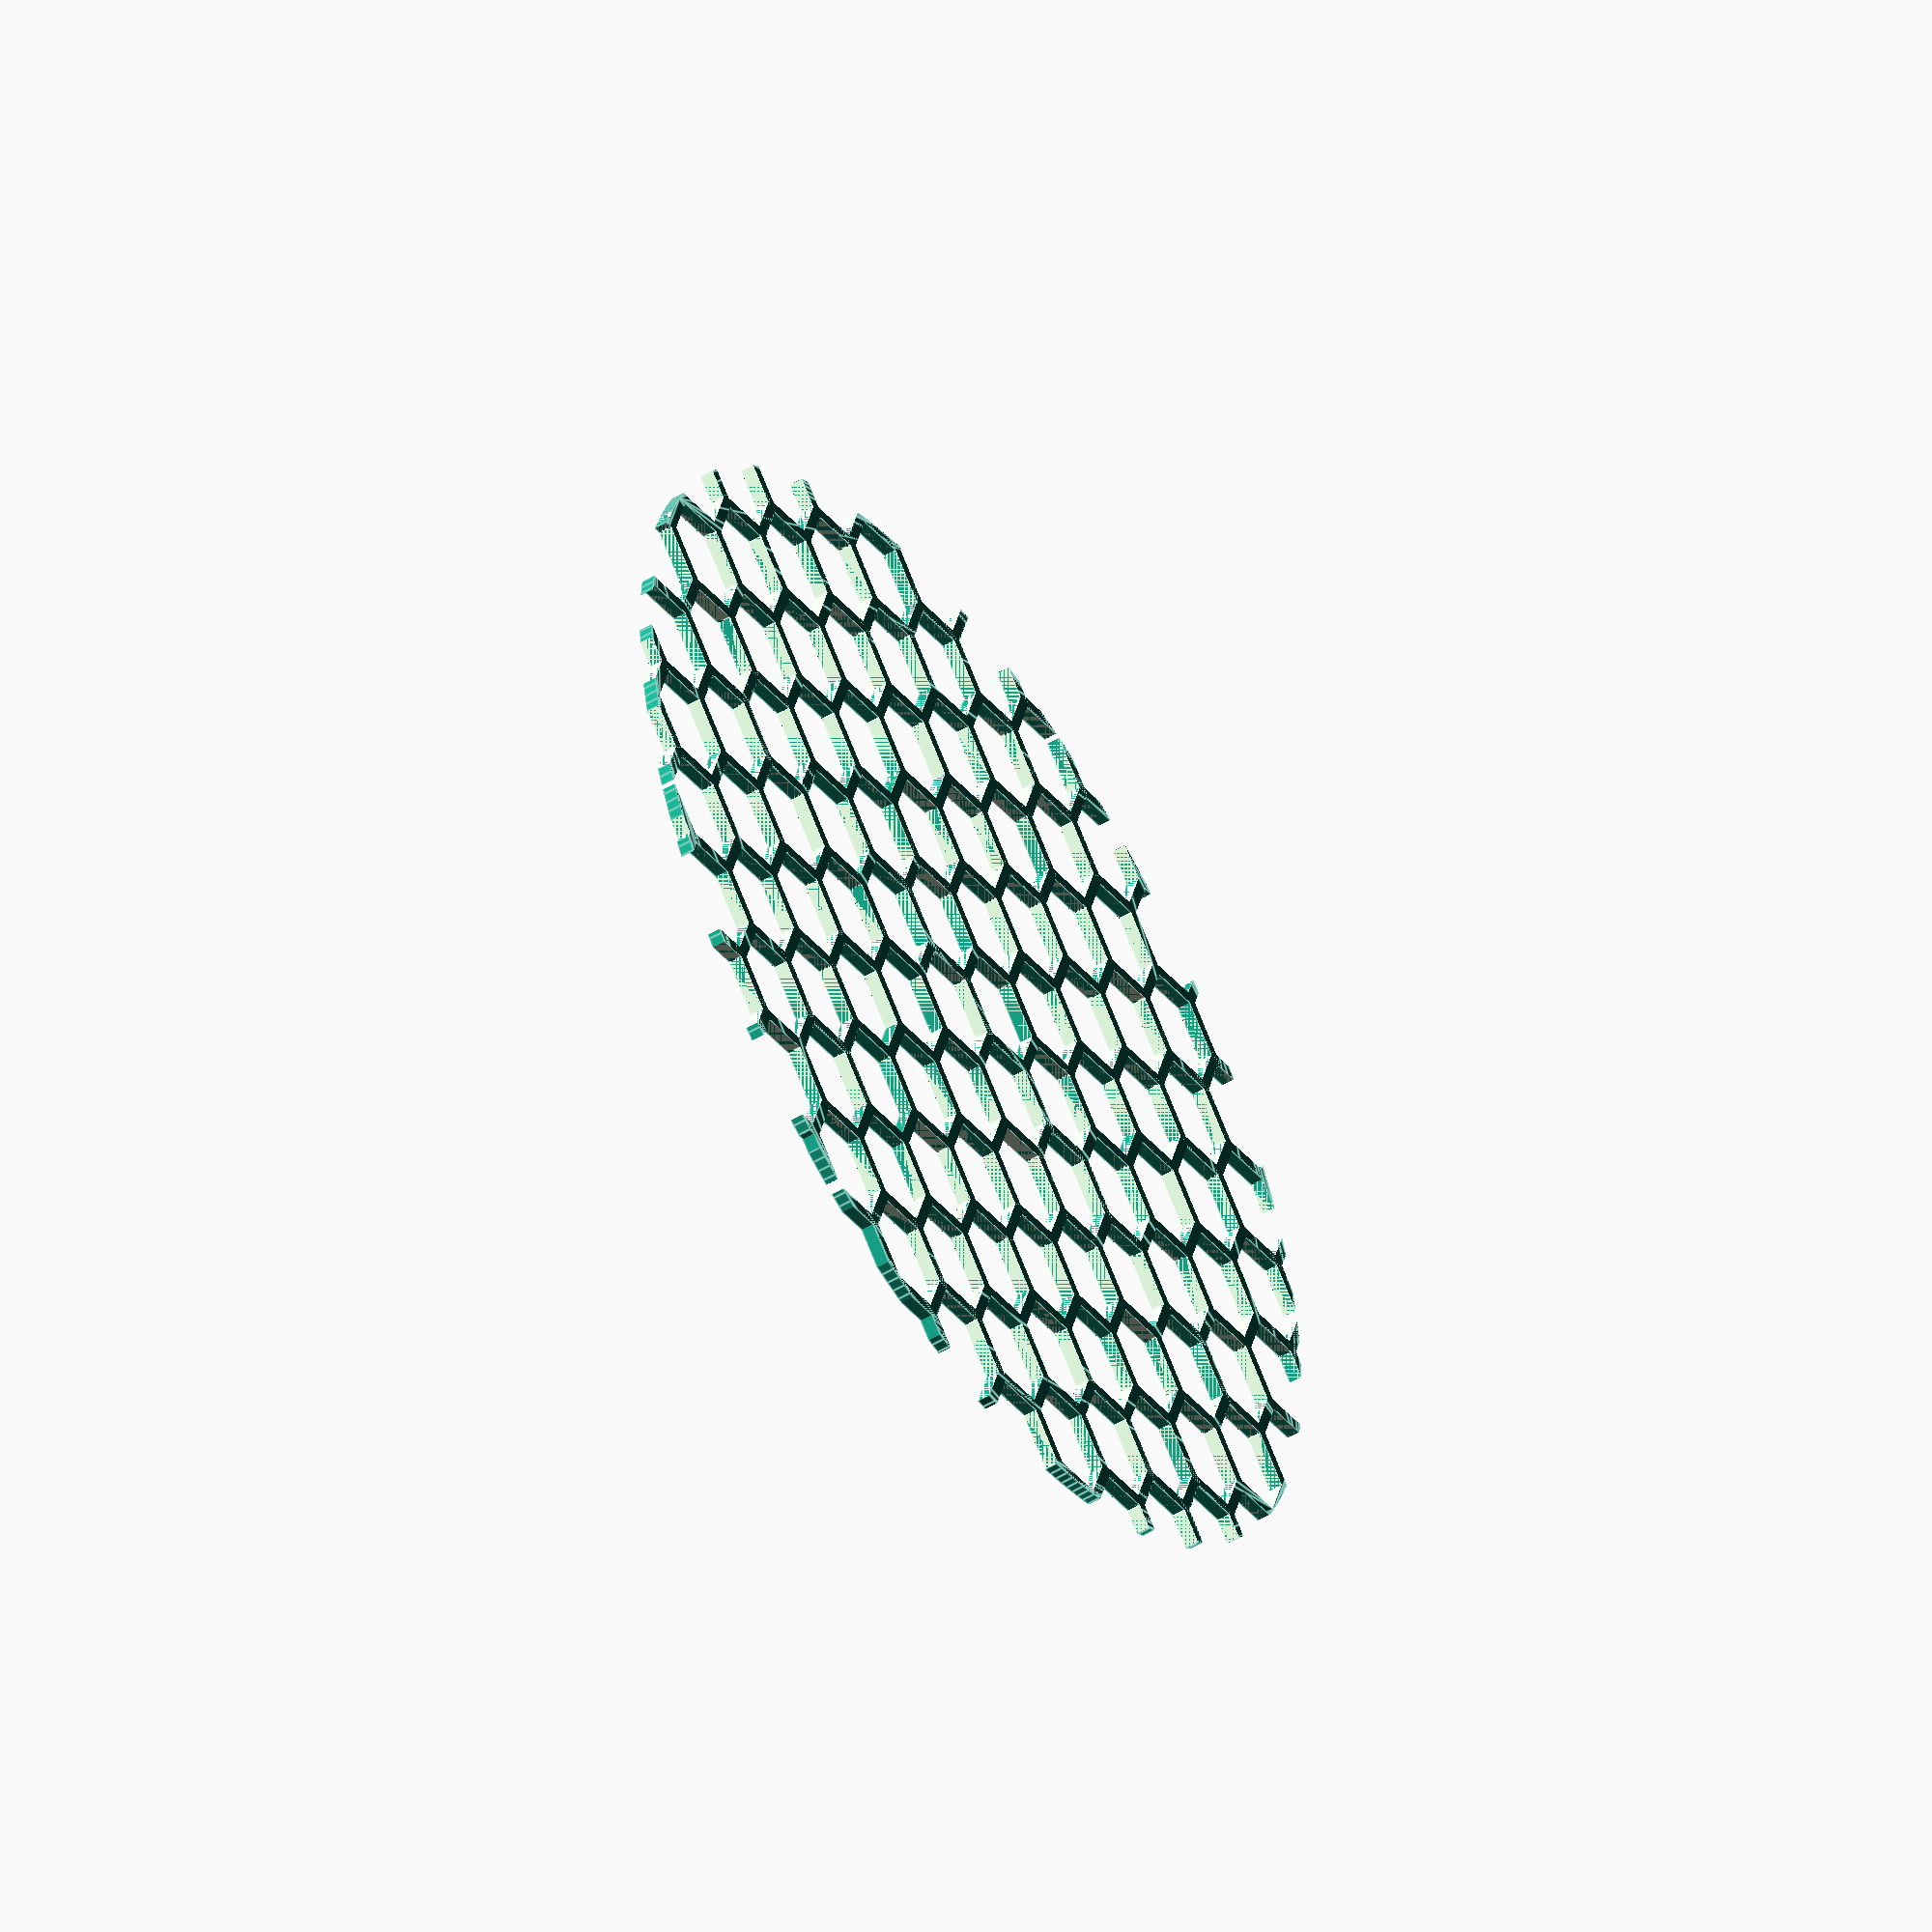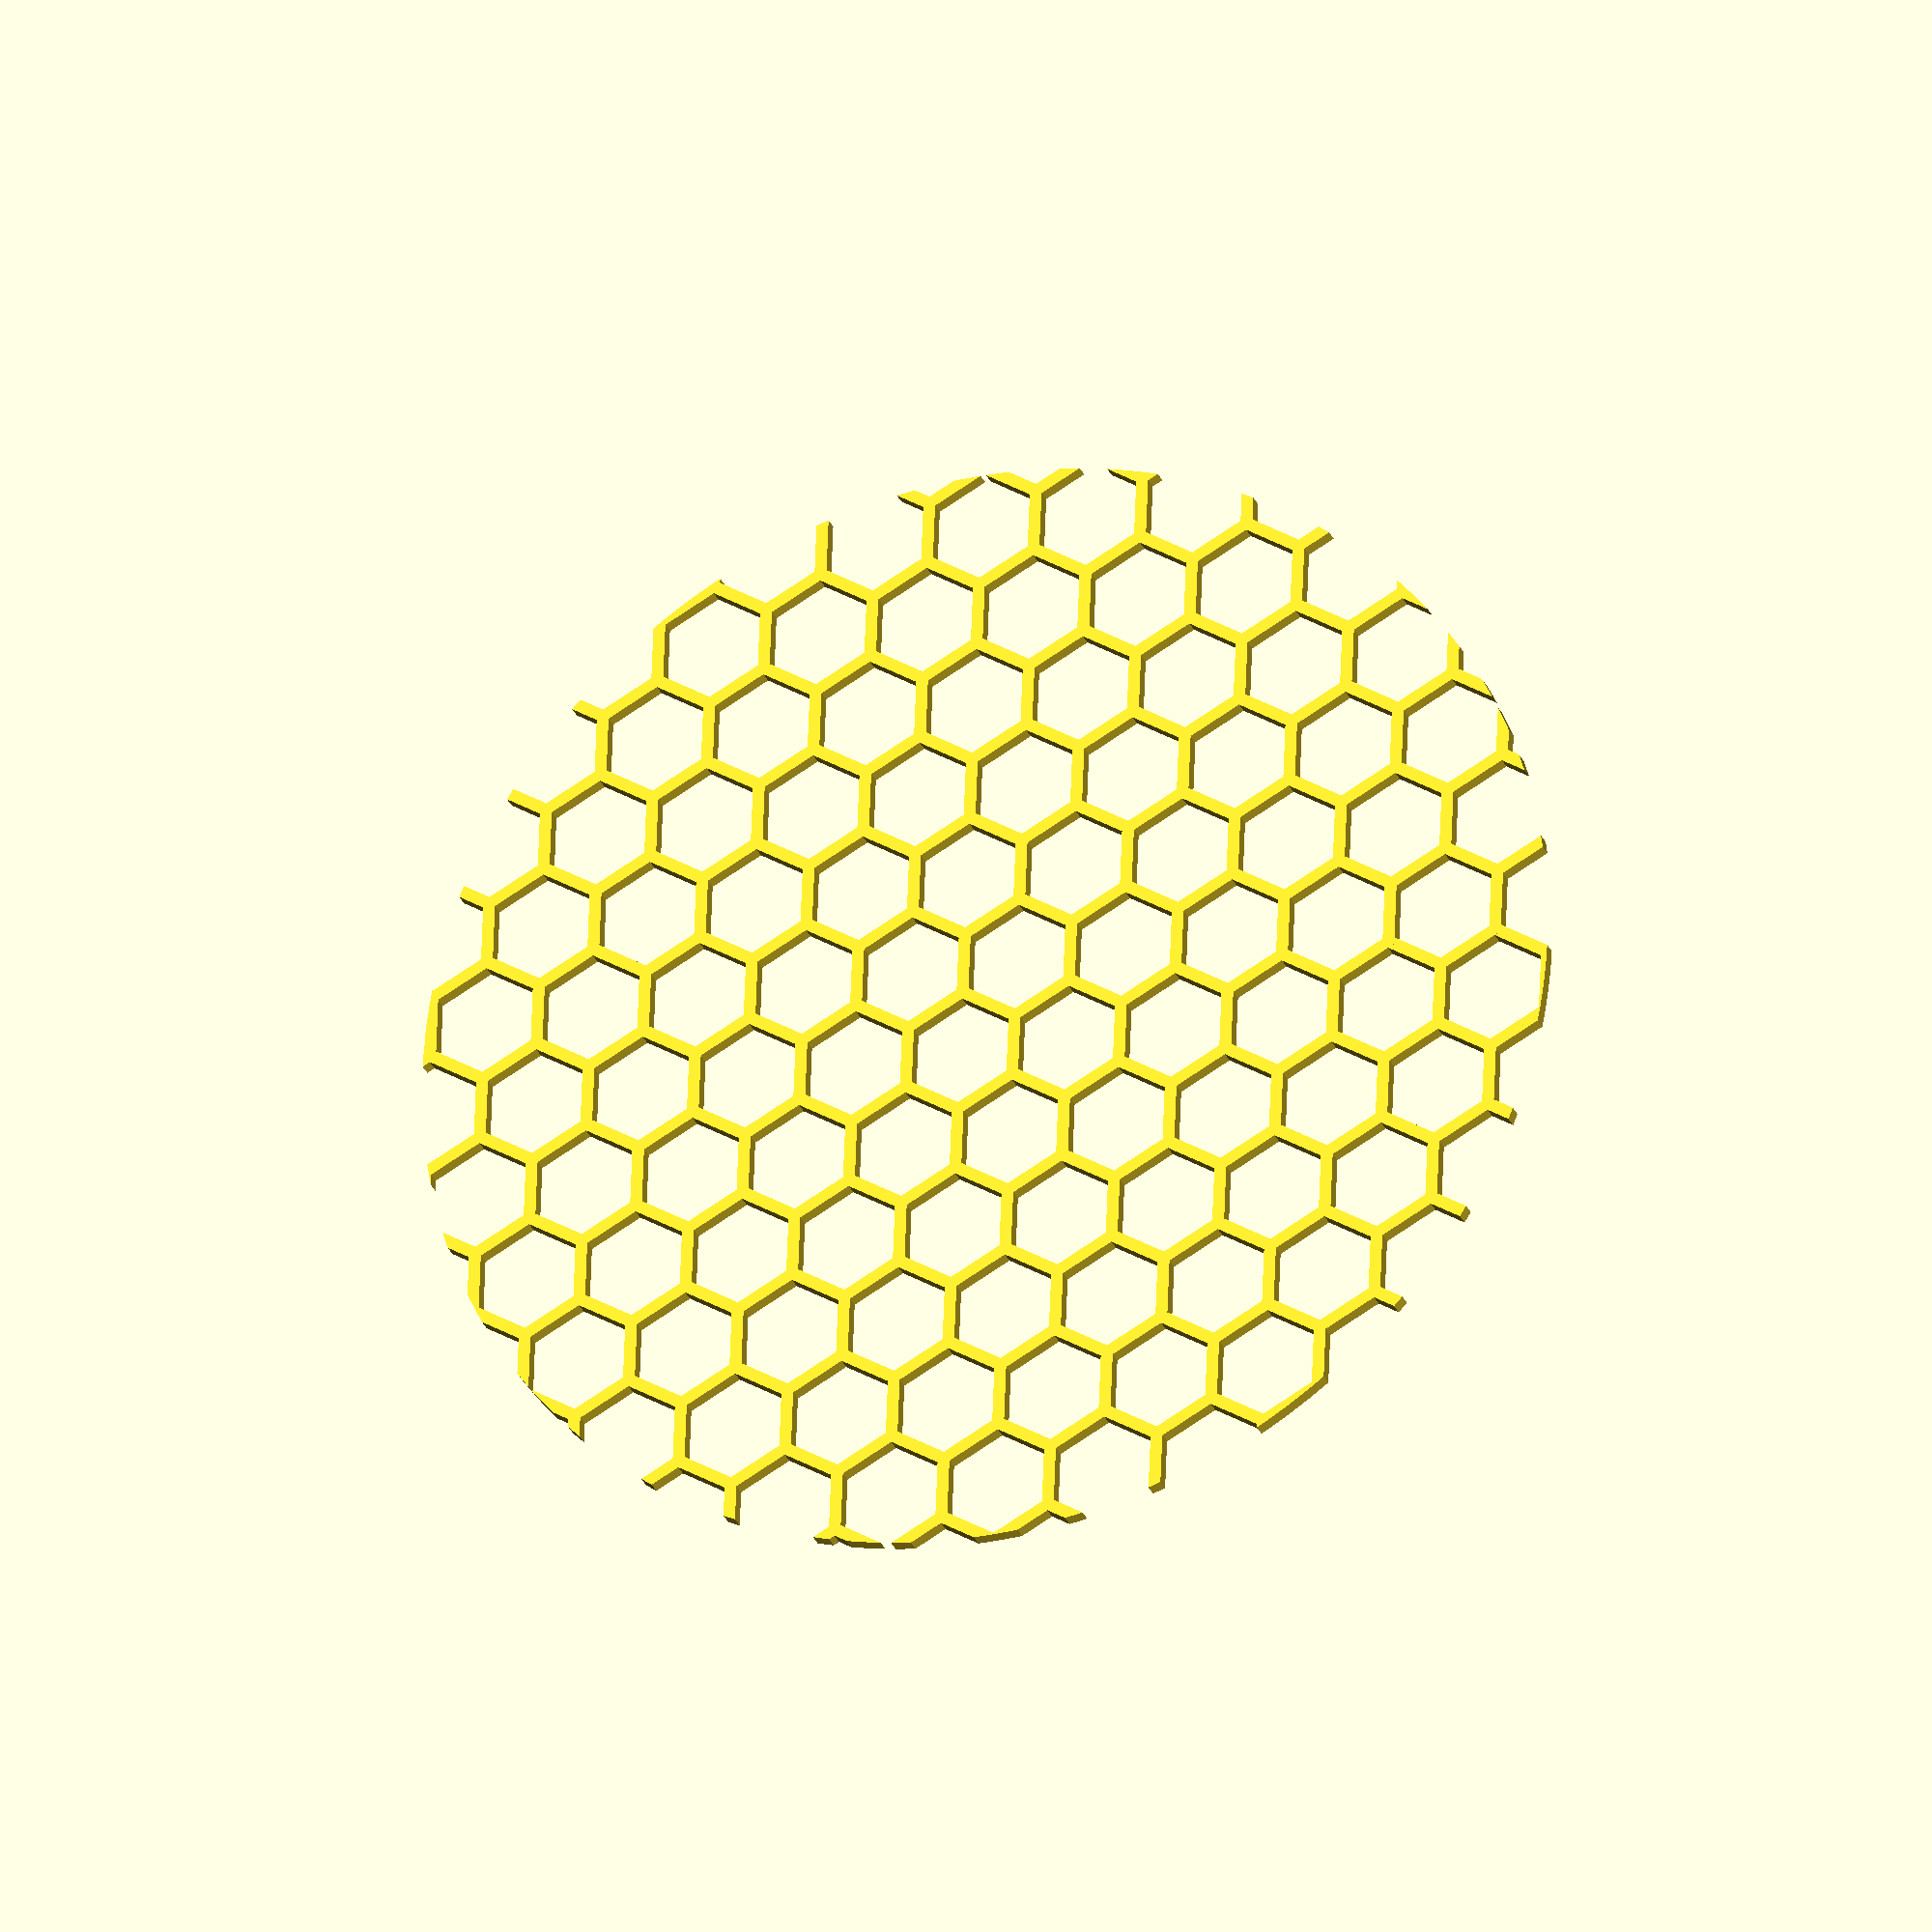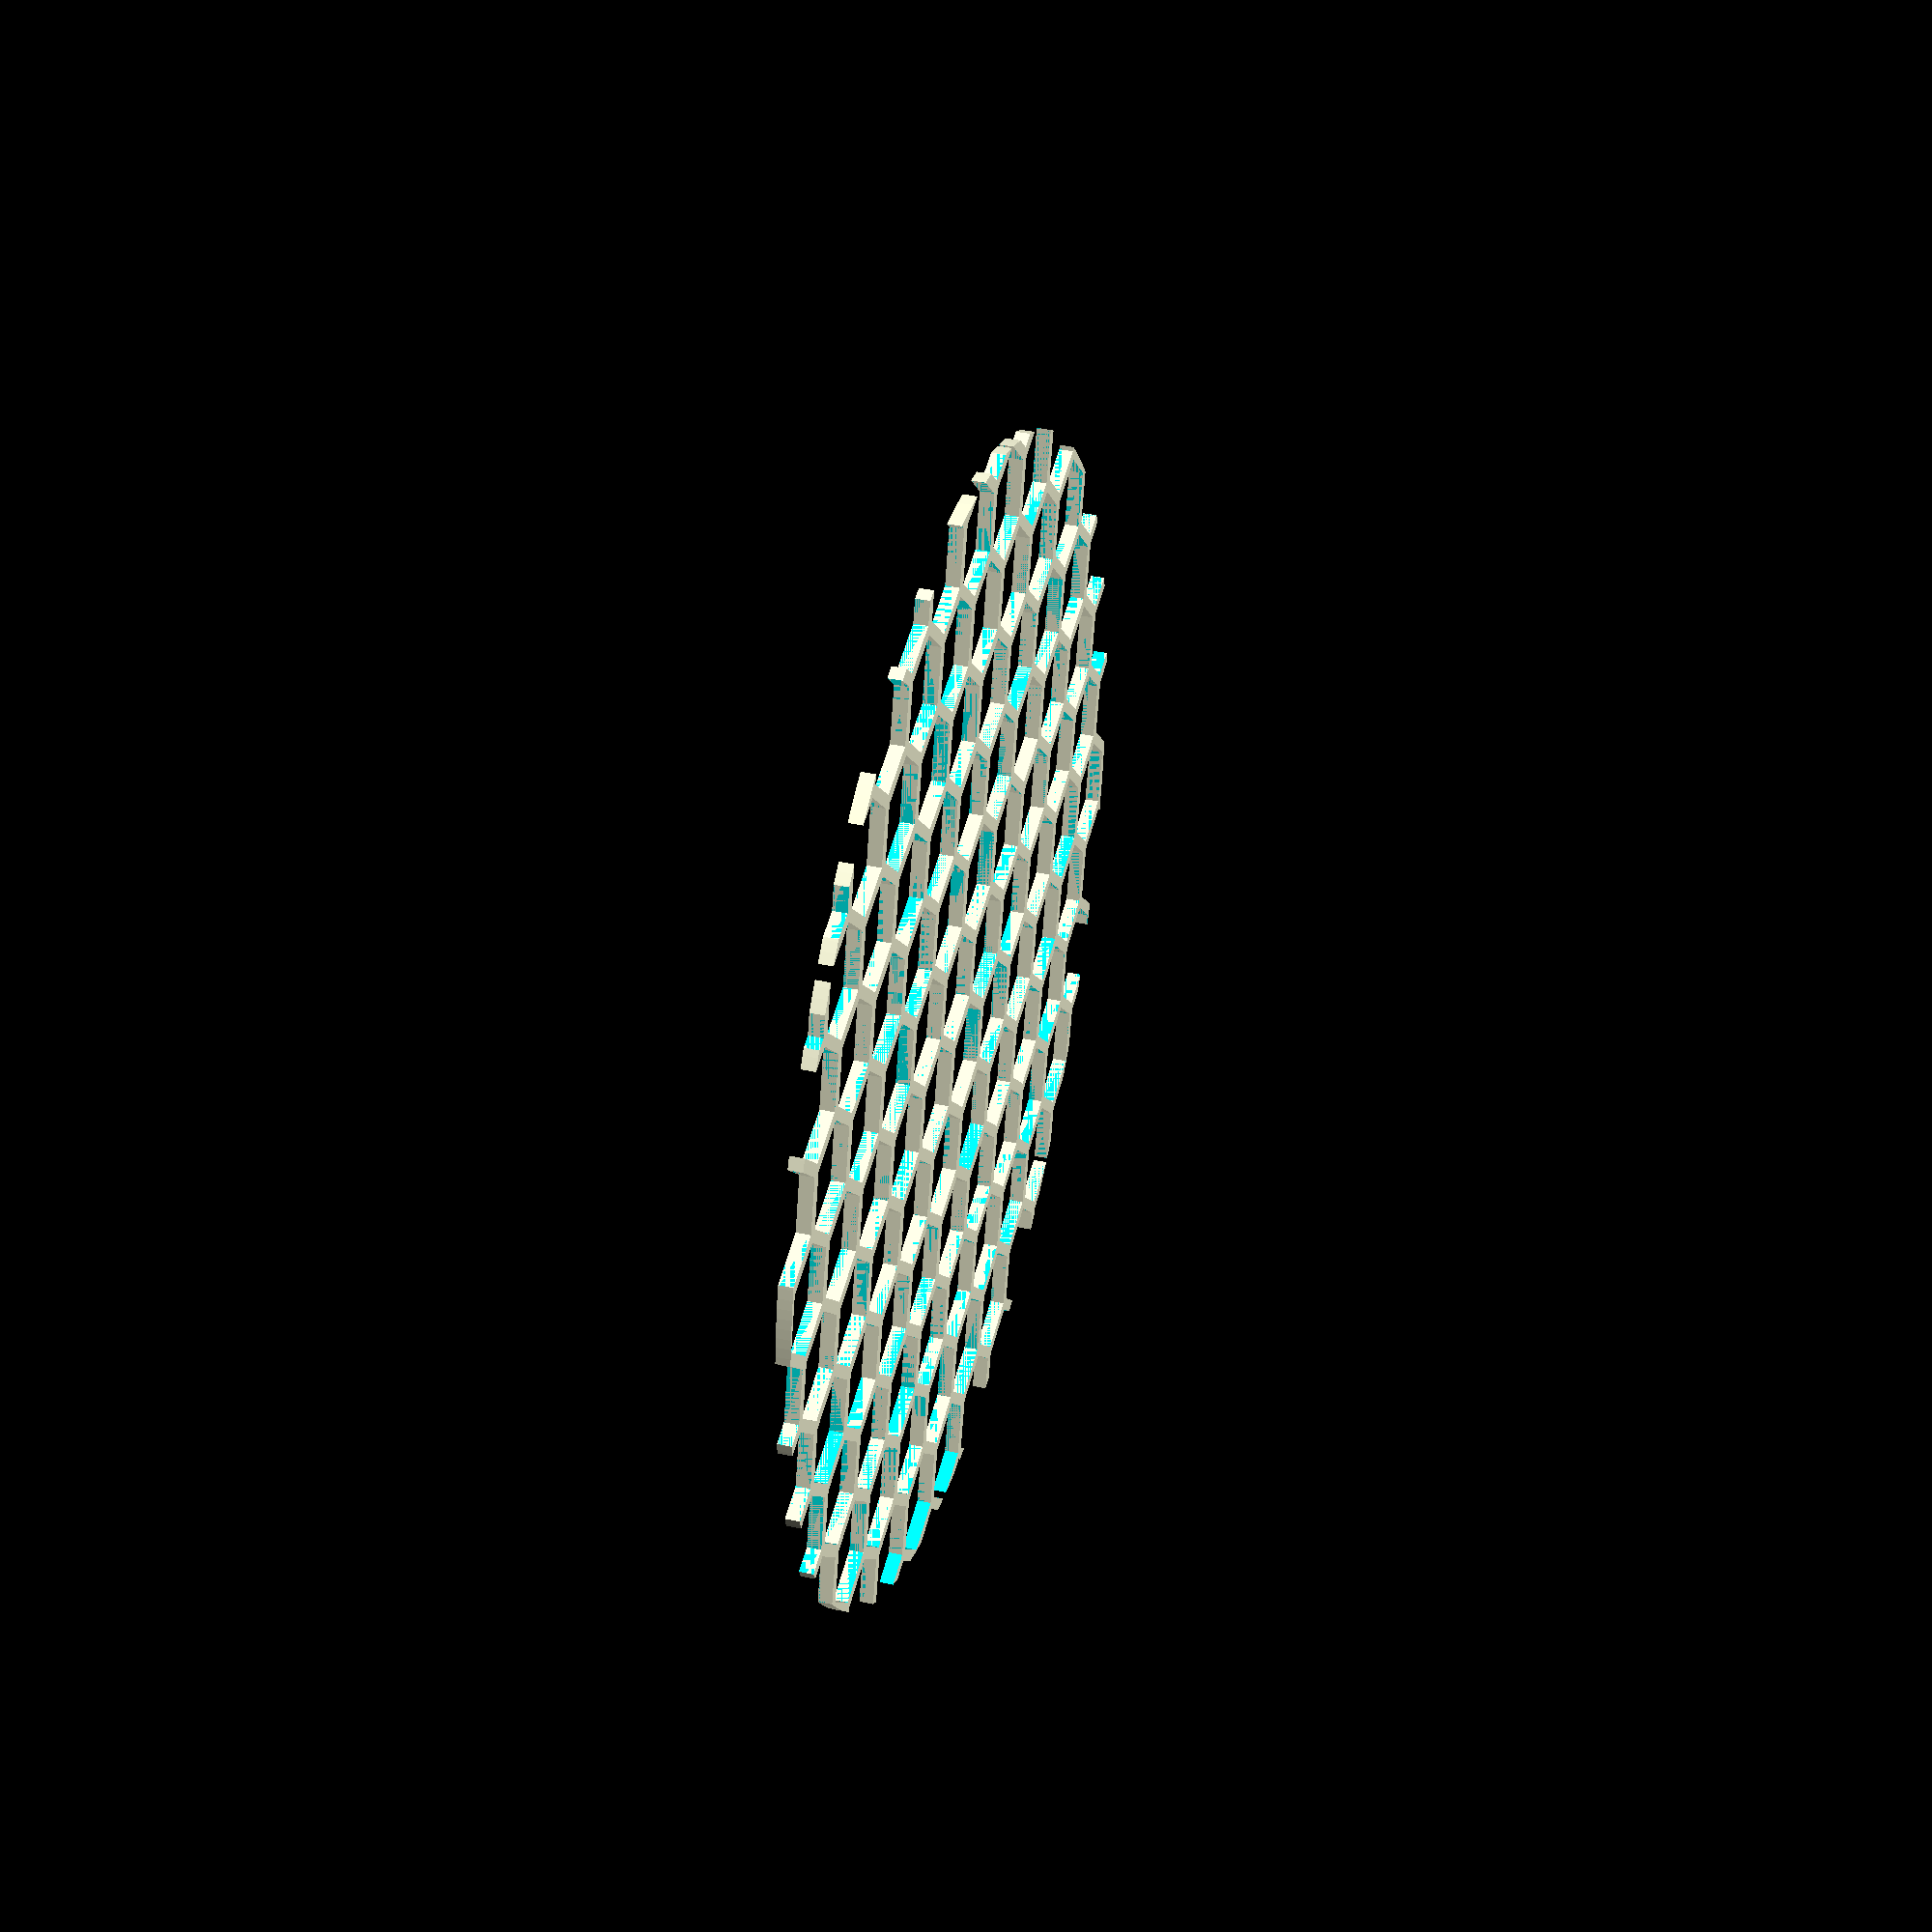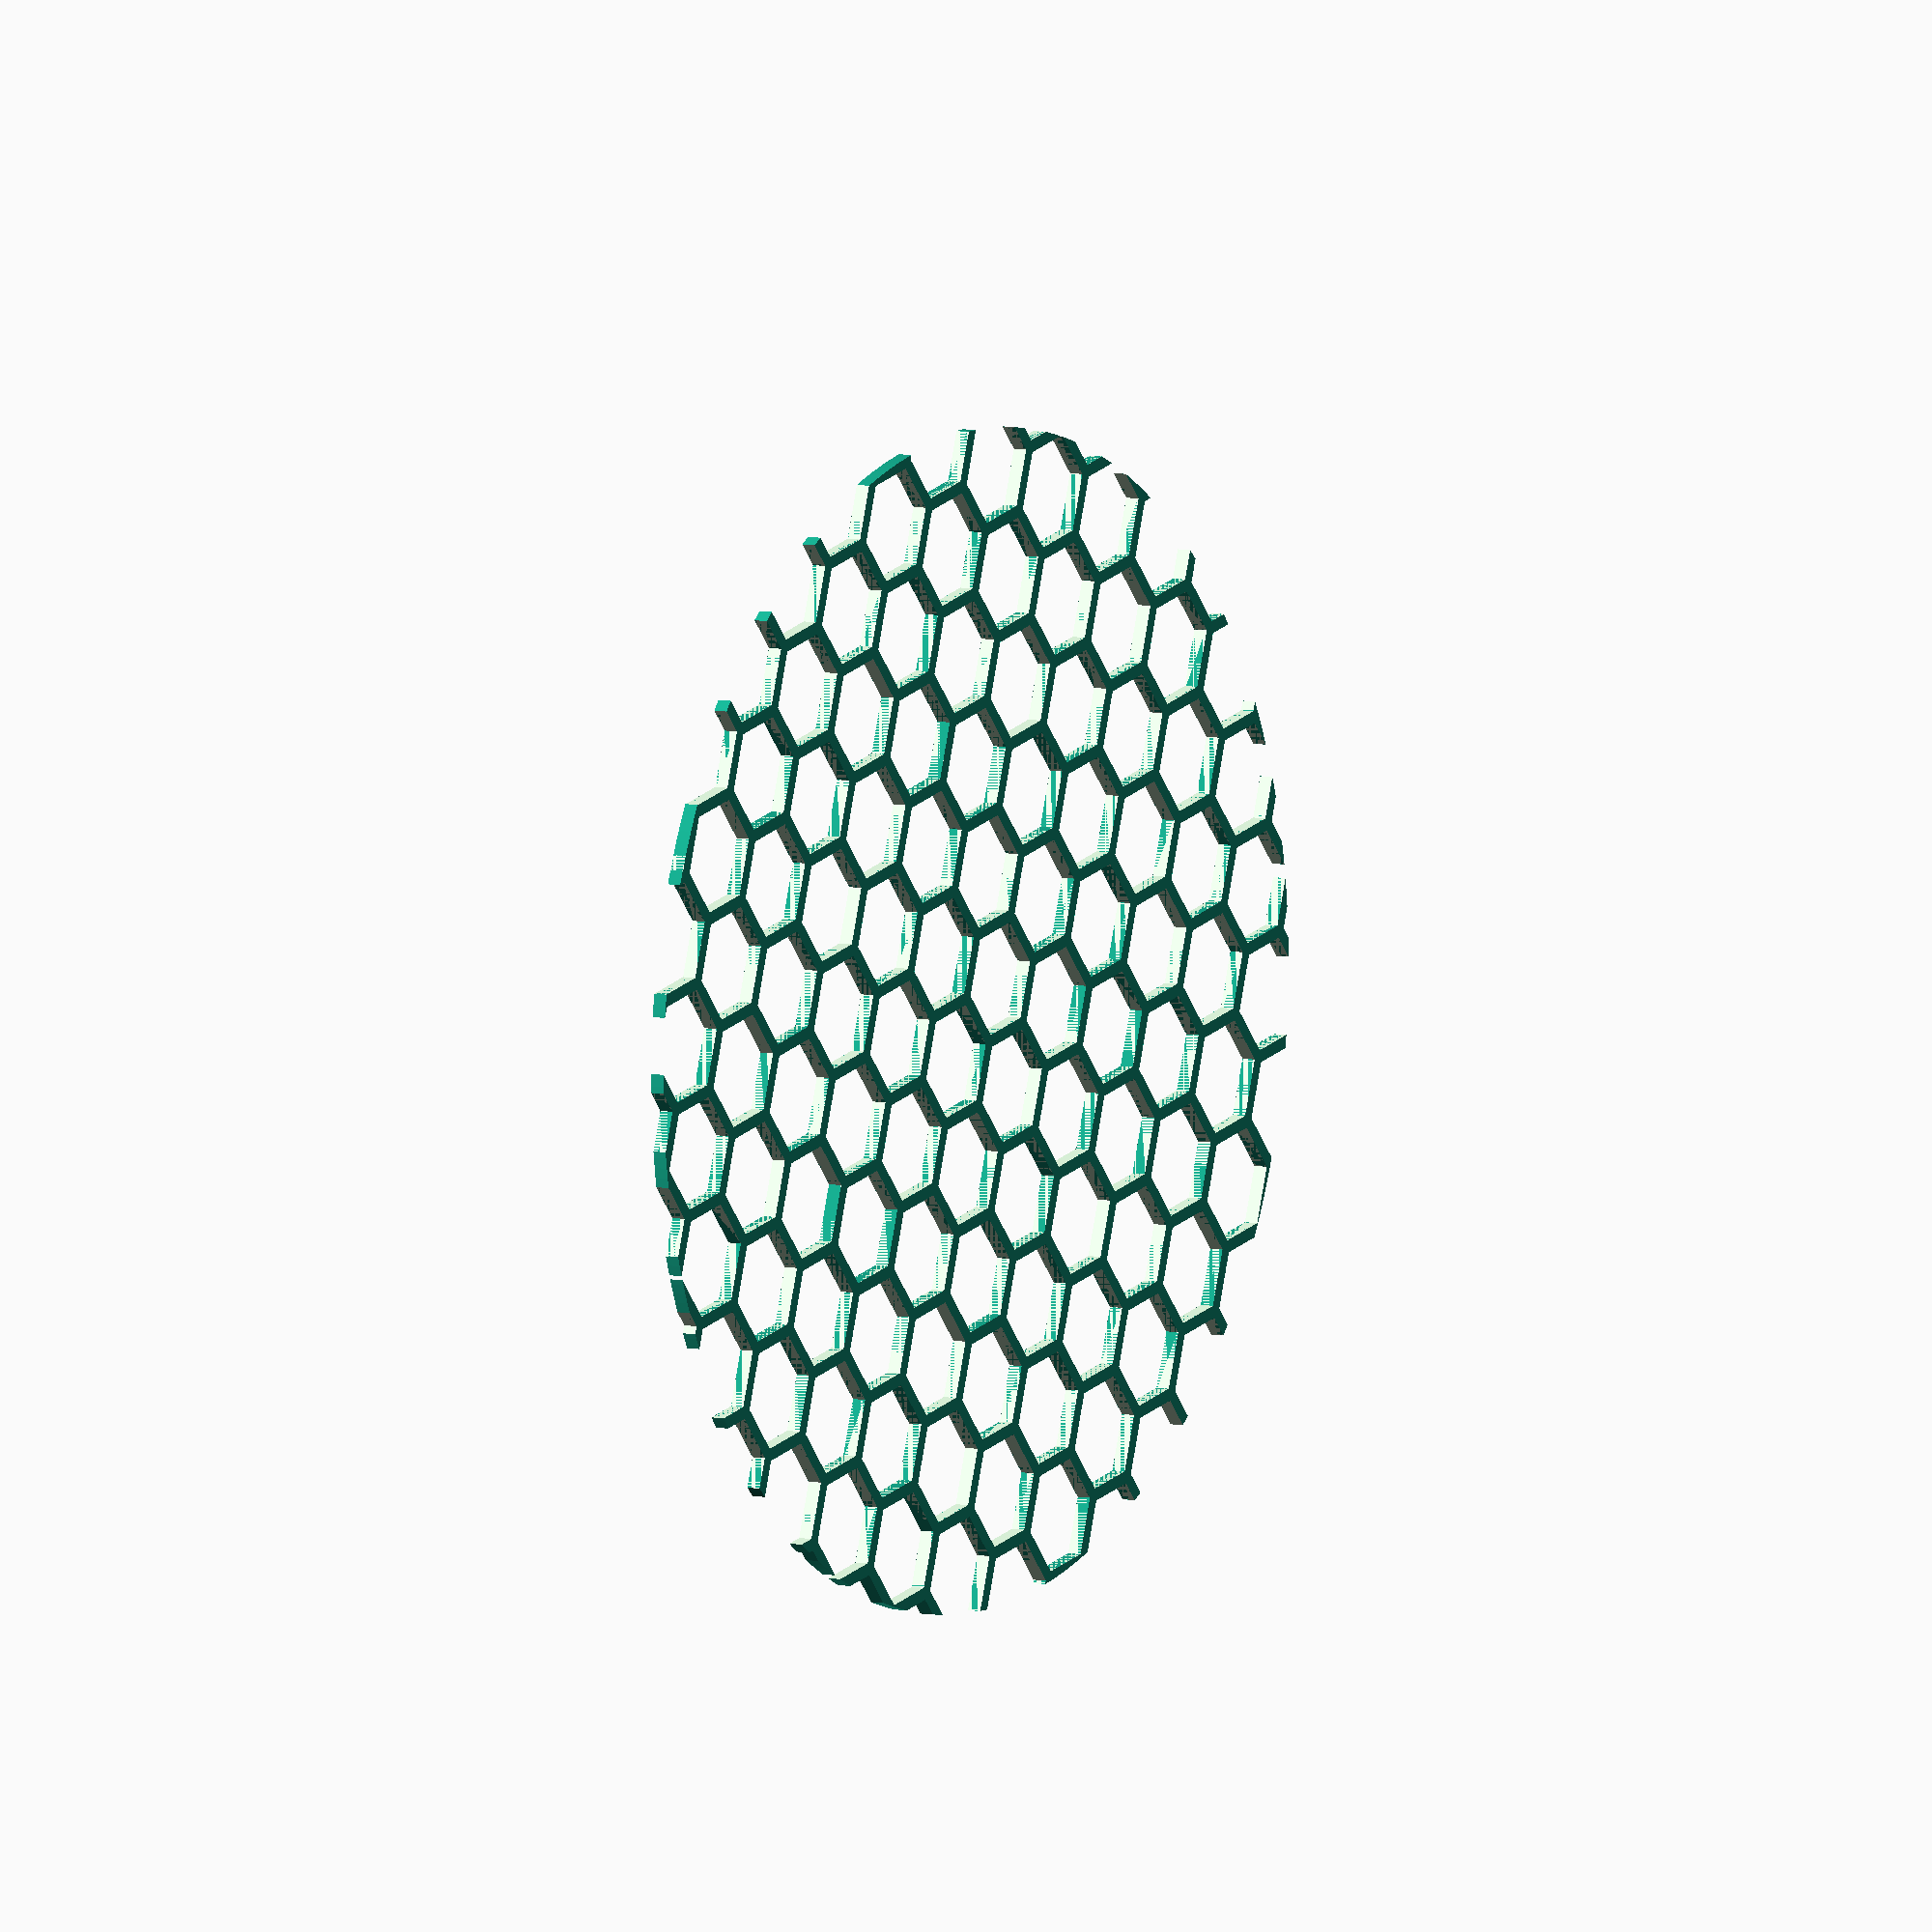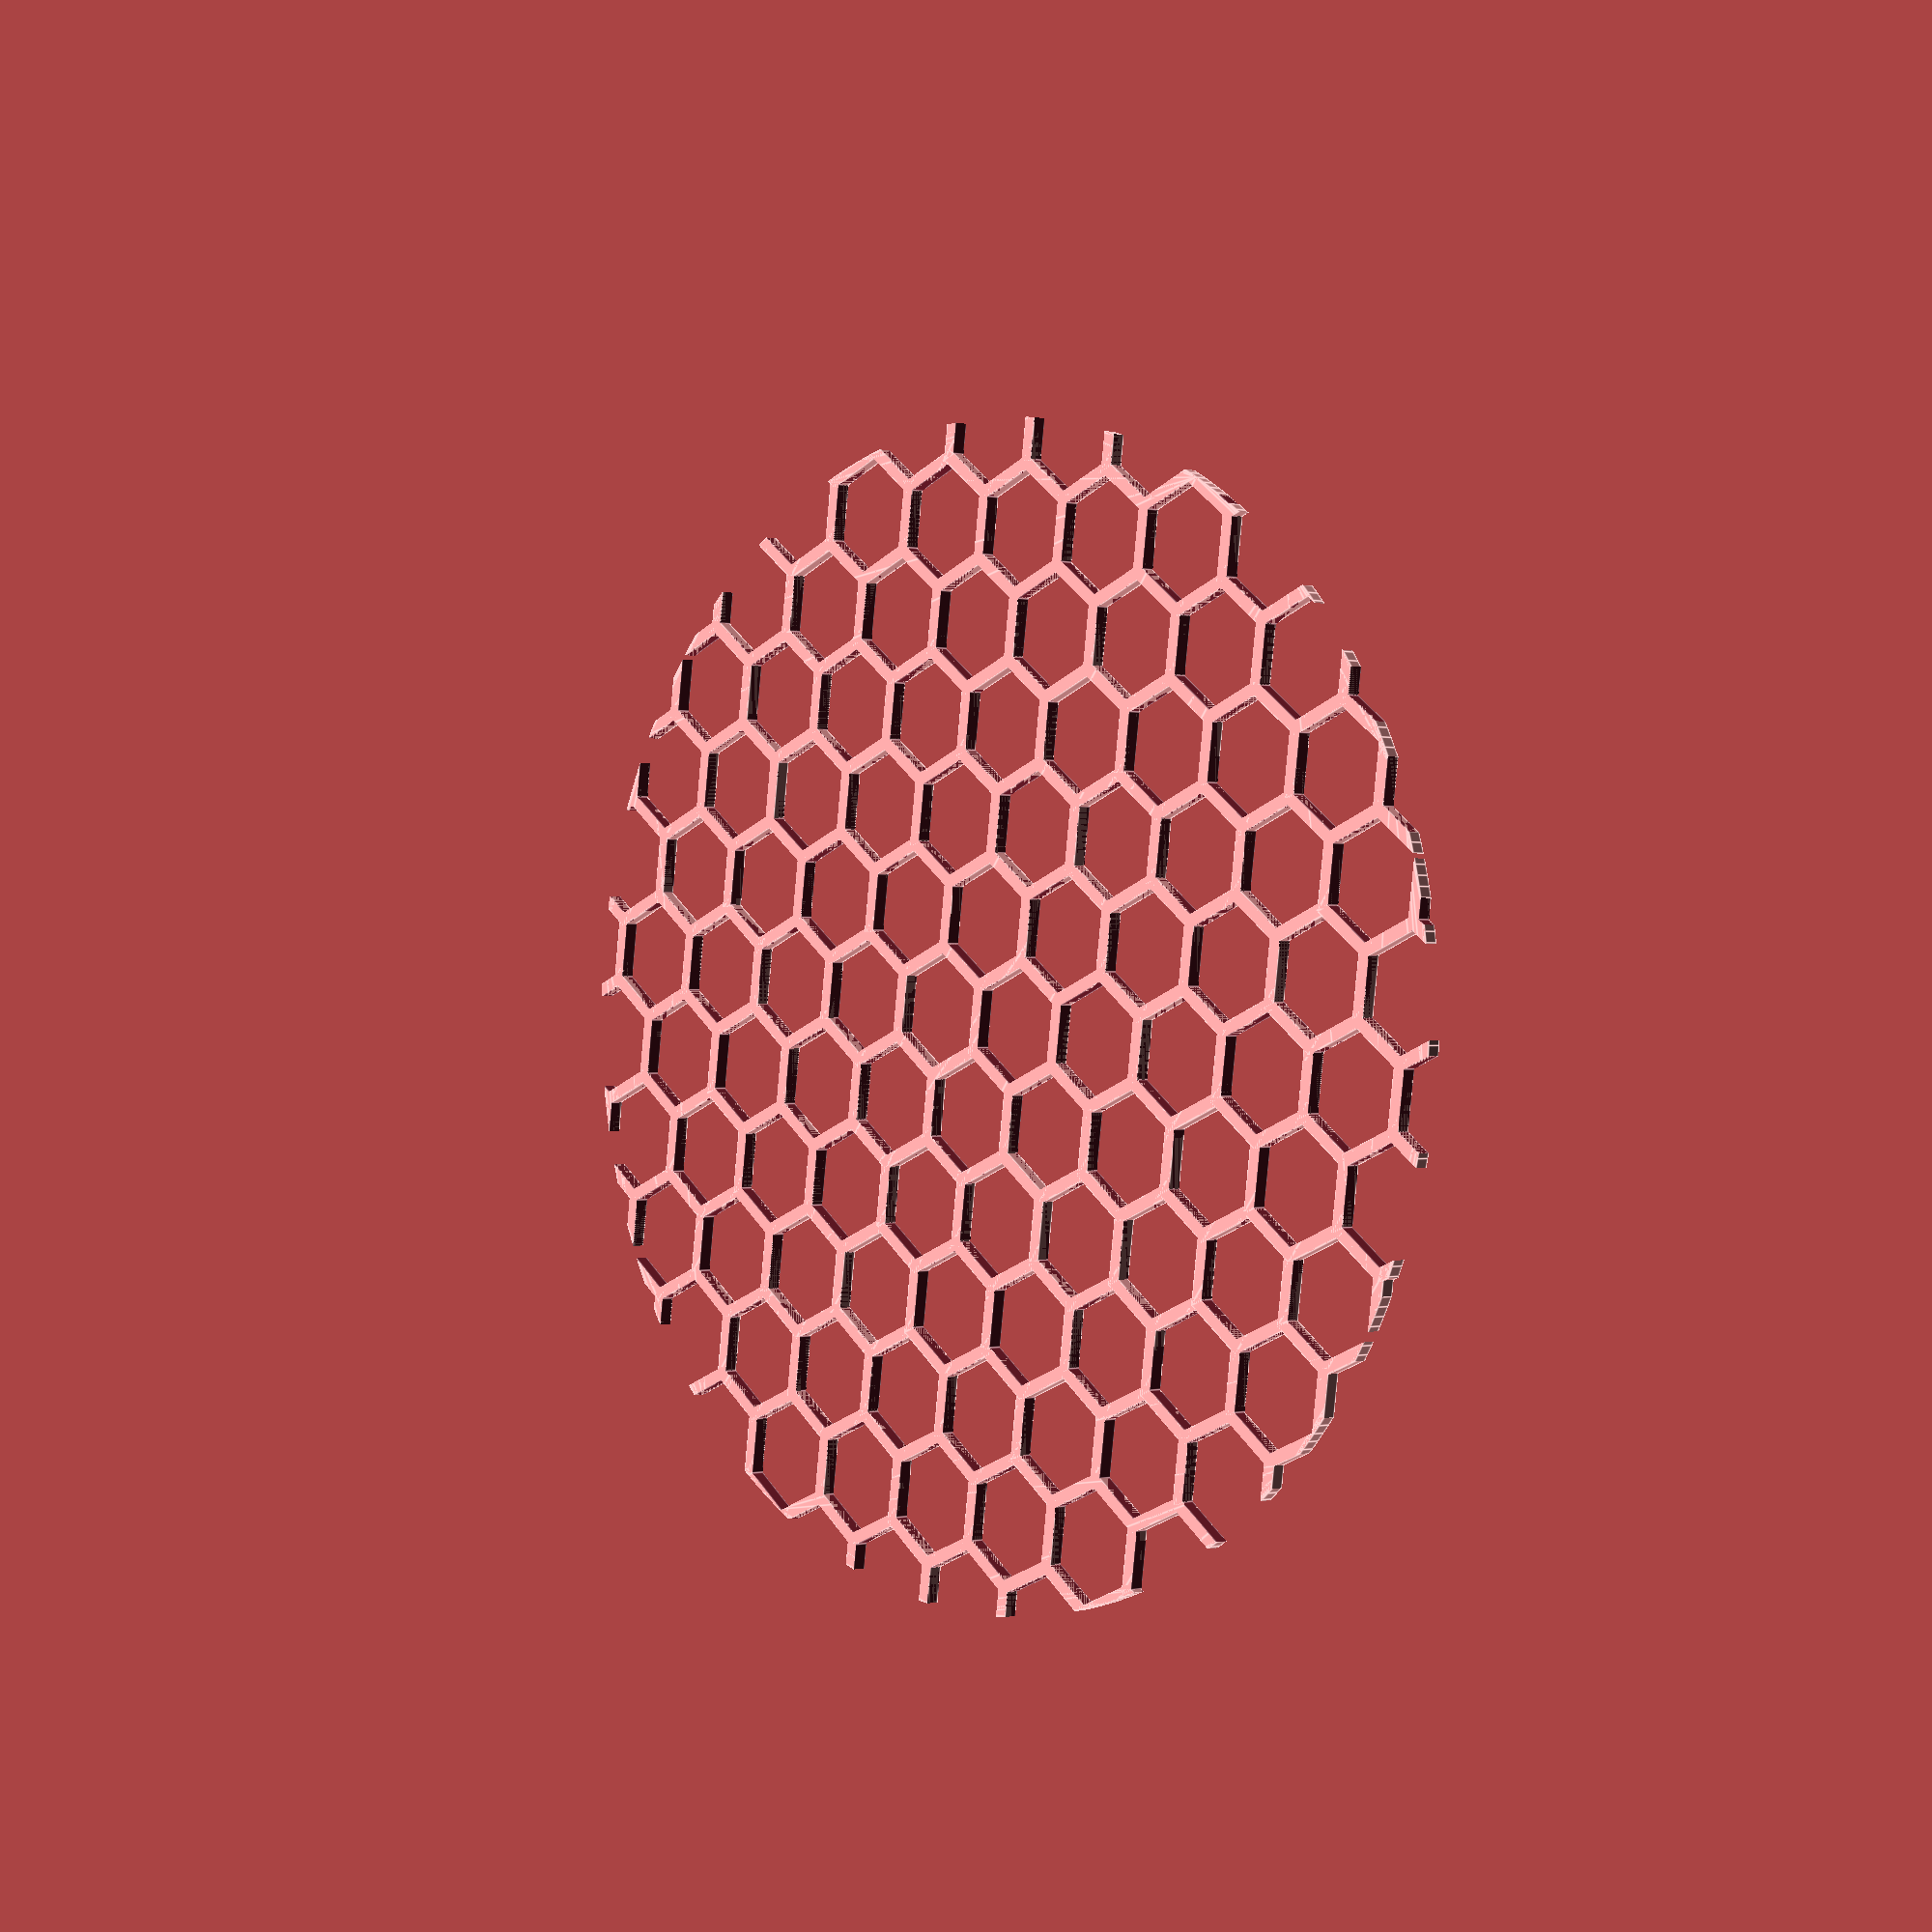
<openscad>
module hex(diameter, thickness) {
    difference() {
        circle(d=diameter, $fn=6);
        circle(d=diameter - thickness * 2, $fn=6);
    }
}

function compute_x_delta(outer_radius, inner_radius) = (outer_radius + inner_radius) * 0.5 * (1 + cos(60));
function compute_y_delta(outer_radius, inner_radius) = (outer_radius + inner_radius) * 0.5 * sin(60);

module hex_grid(diameter, thickness, rows, columns) {
    outer_radius = diameter / 2;
    inner_radius = outer_radius - thickness;

    x_delta = compute_x_delta(outer_radius, inner_radius);
    y_delta = compute_y_delta(outer_radius, inner_radius);

    union() {
        for (r=[0:1:rows - 1]) {
            translate([0, 2 * y_delta * r, 0]) {
                for (c=[0:2:columns - 1]) {
                    translate([x_delta * c, 0, 0]) hex(diameter, thickness);
                }

                for (c=[1:2:columns - 1]) {
                    translate([x_delta * c, y_delta, 0]) hex(diameter, thickness);
                }
            }
        }
    }
}

intersection() {
    // Calculate the grid's offset to center it
    outer_radius = 20 / 2;
    inner_radius = outer_radius - 2;
    x_delta = compute_x_delta(outer_radius, inner_radius);
    y_delta = compute_y_delta(outer_radius, inner_radius);
    grid_width = x_delta * (5 - 1) + 20;
    grid_height = 2 * y_delta * (5 - 1) + 20;
    translate([-grid_width / 2, -grid_height / 2, 0]) {
        hex_grid(
            diameter=10, // External point-to-point distance of a single hexagon
            thickness=1, // Thickness of each hexagon's walls
            rows=15,      // Number of rows of hexagons
            columns=15    // Number of columns of hexagons
        );
    }
    
    // Circular disk centered at origin
    bounding_diameter = max(grid_width, grid_height) * 1.0;
    circle(d=bounding_diameter, $fn=360);
}
</openscad>
<views>
elev=230.8 azim=106.8 roll=236.9 proj=o view=edges
elev=27.0 azim=272.2 roll=18.9 proj=o view=wireframe
elev=141.3 azim=74.7 roll=74.8 proj=p view=solid
elev=353.3 azim=288.3 roll=301.7 proj=o view=solid
elev=0.5 azim=322.5 roll=226.8 proj=p view=edges
</views>
